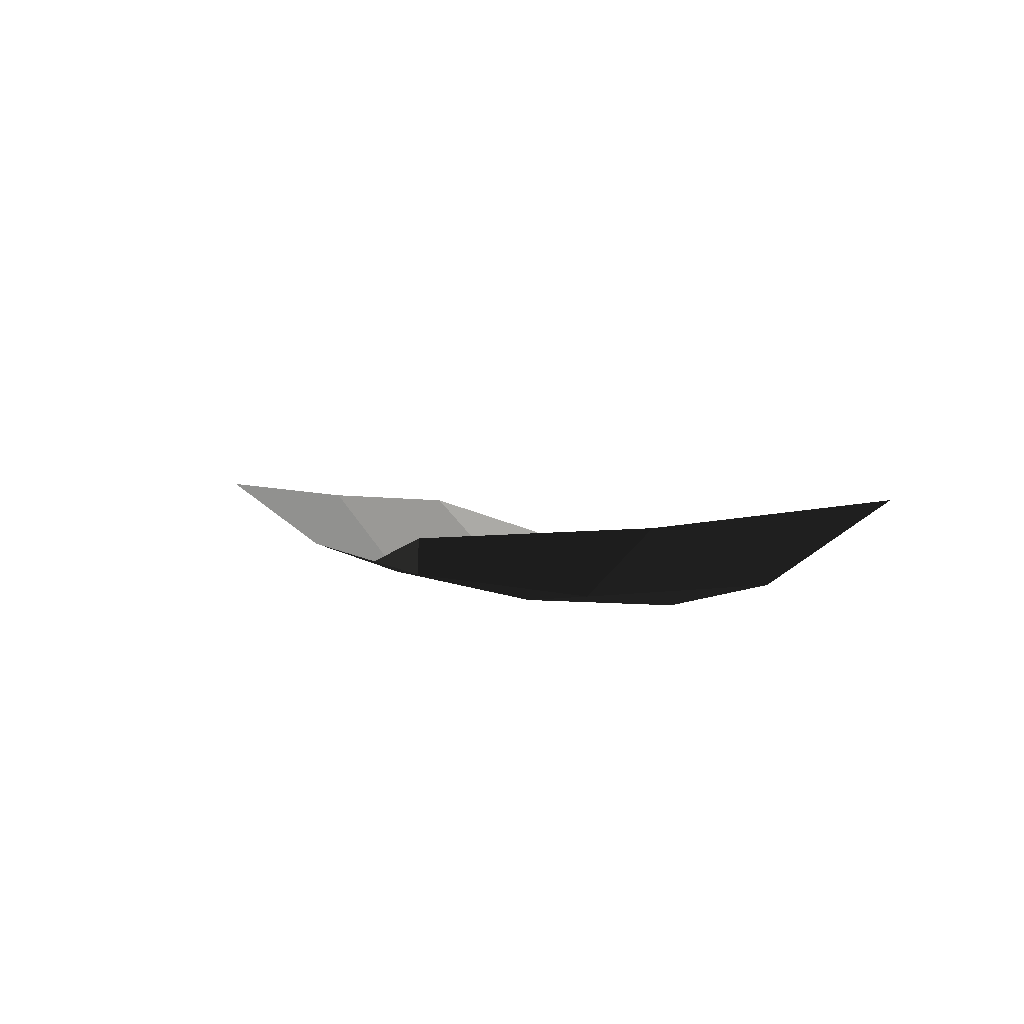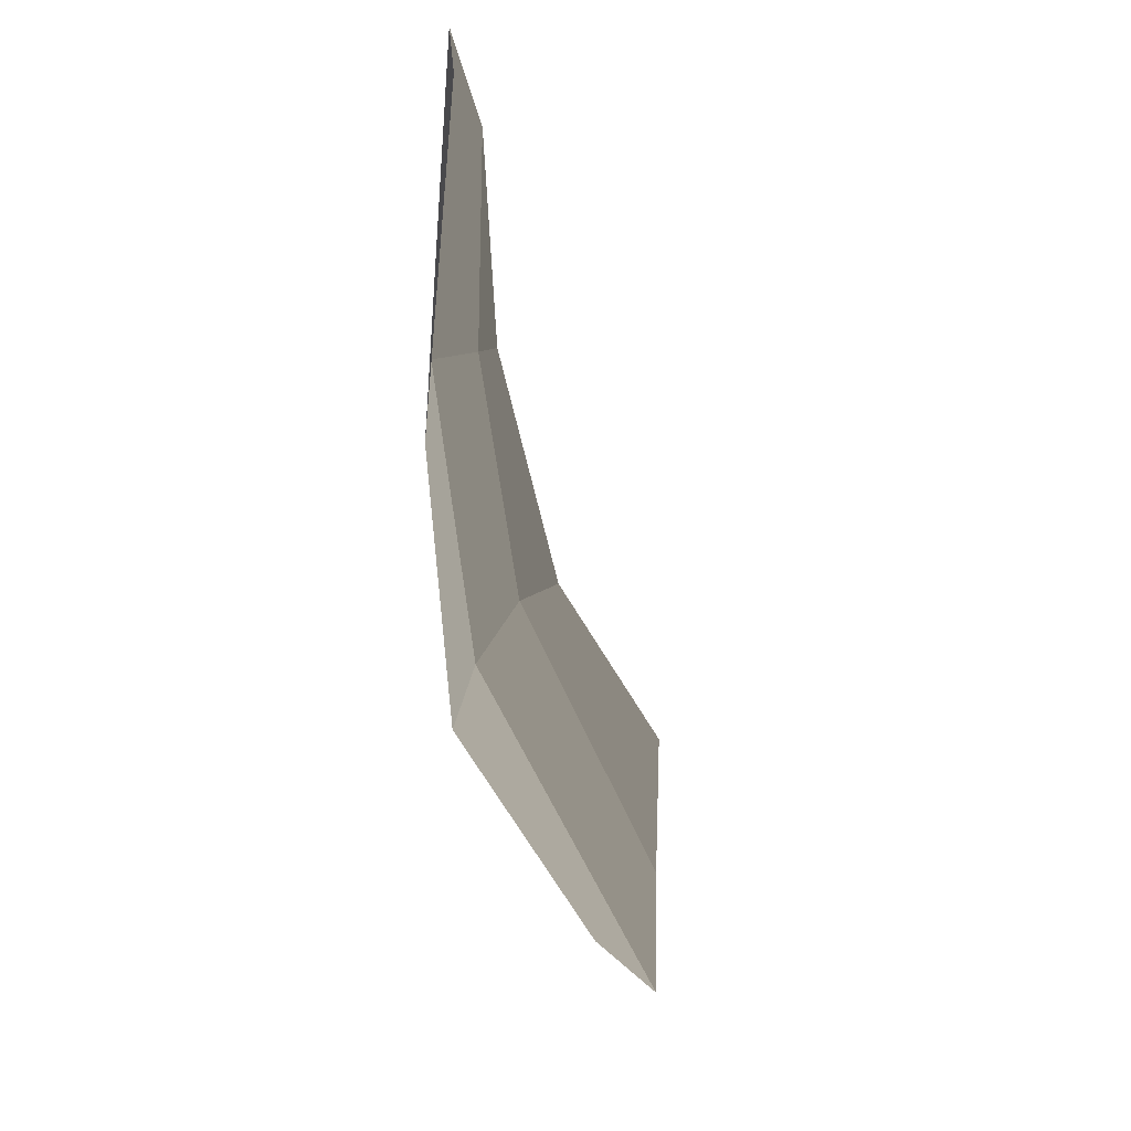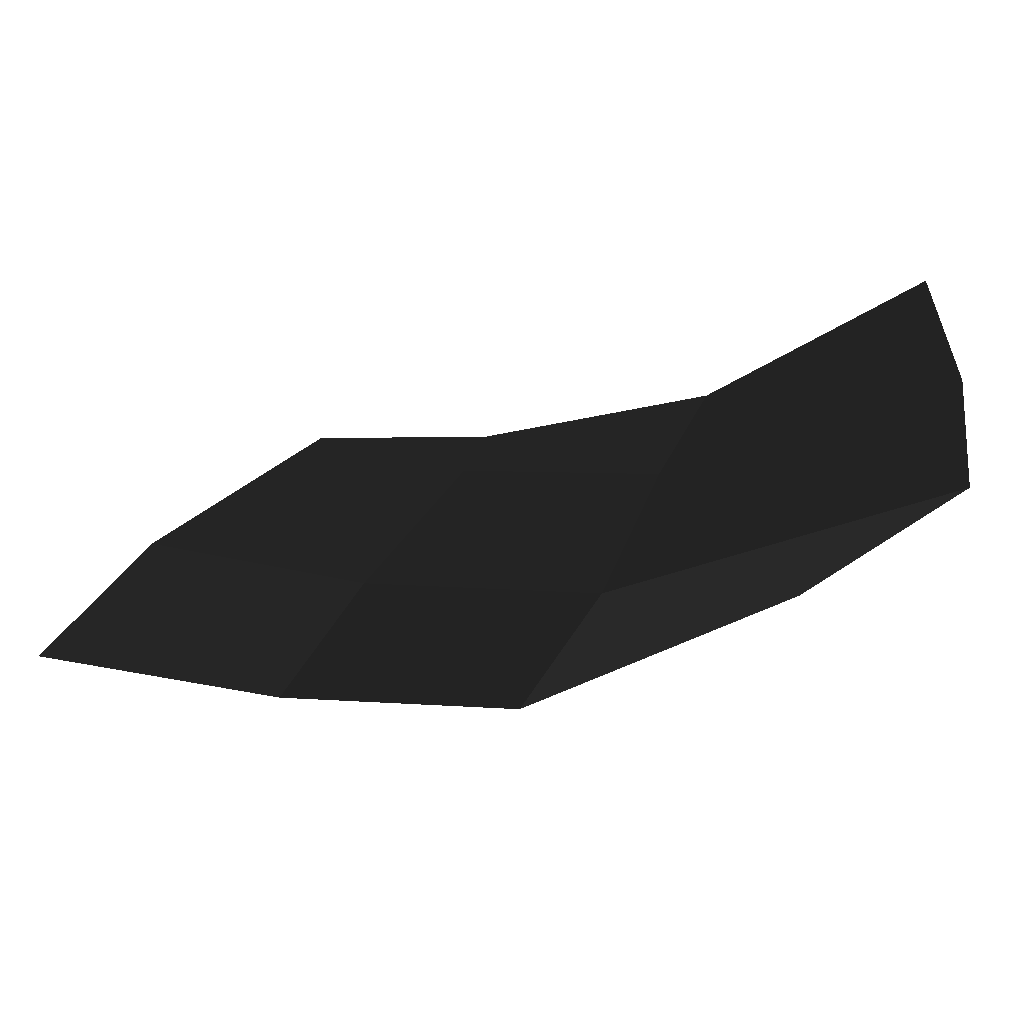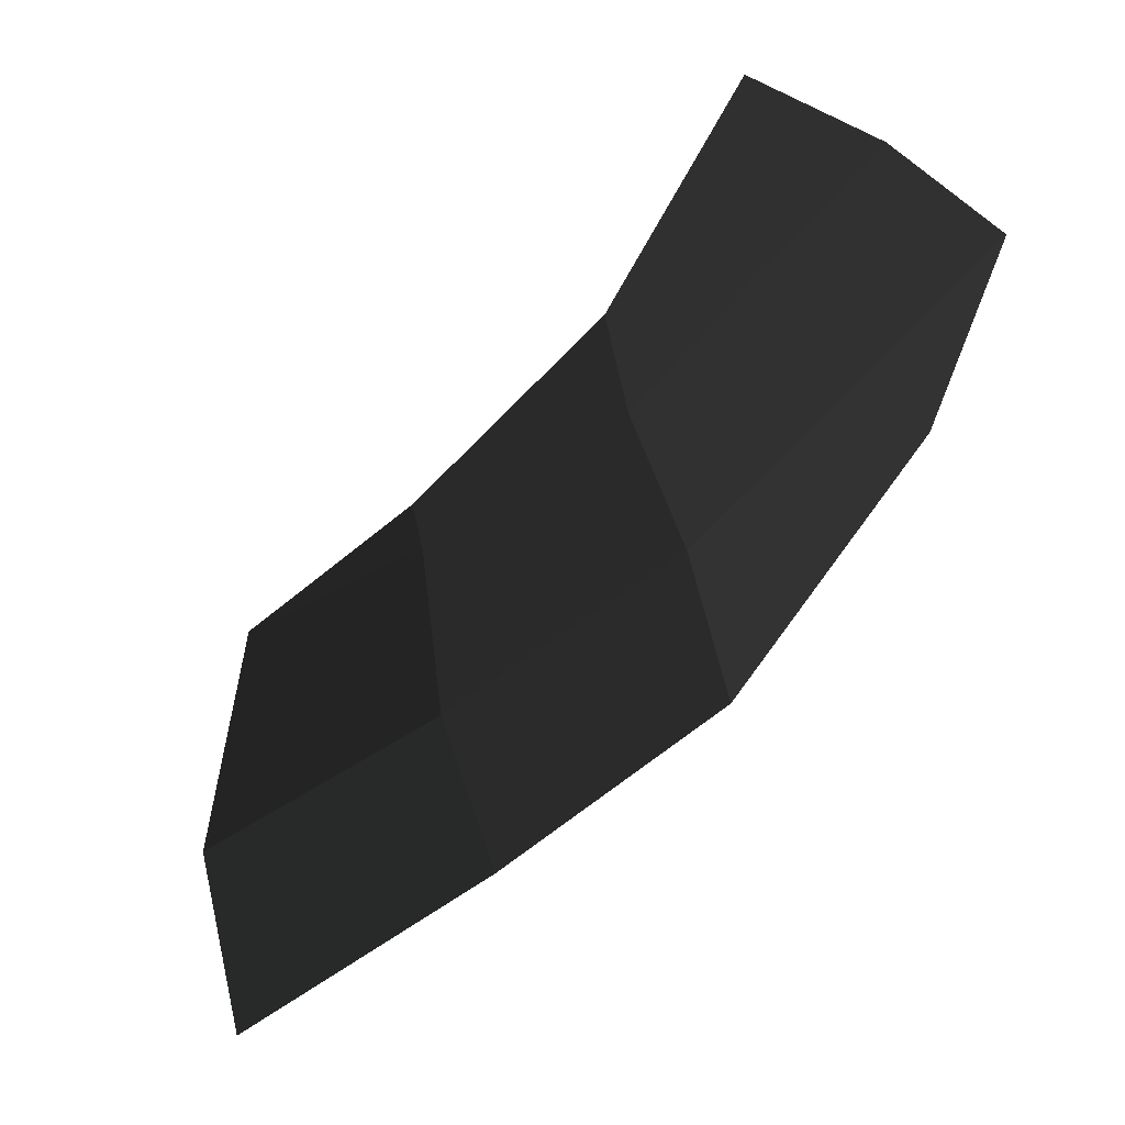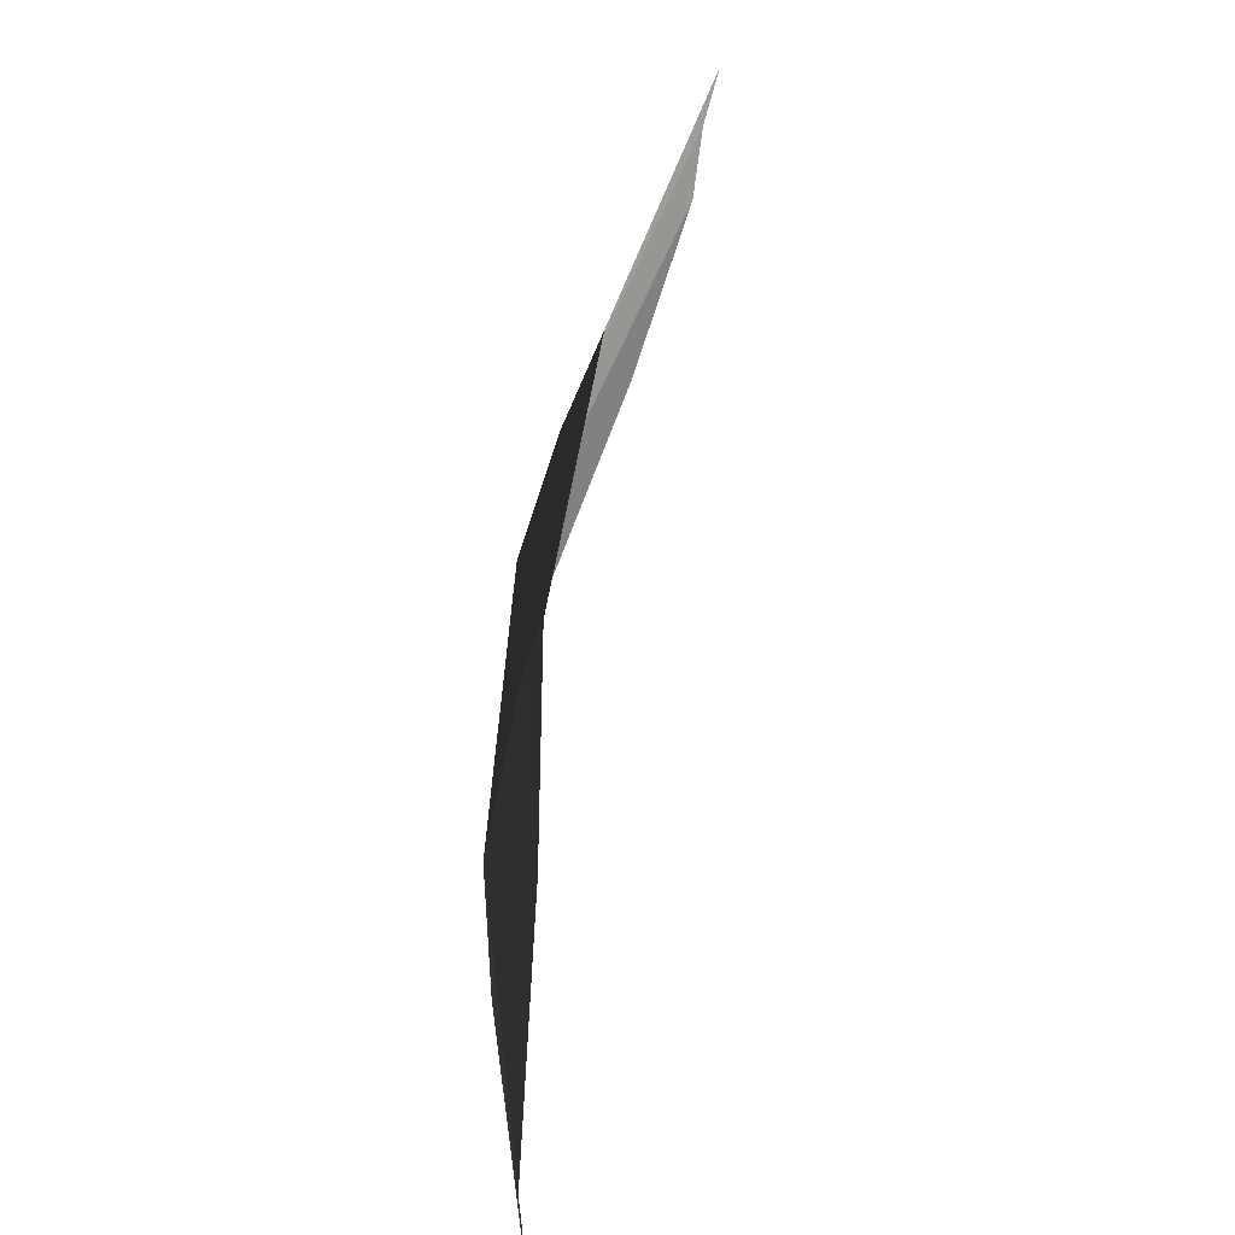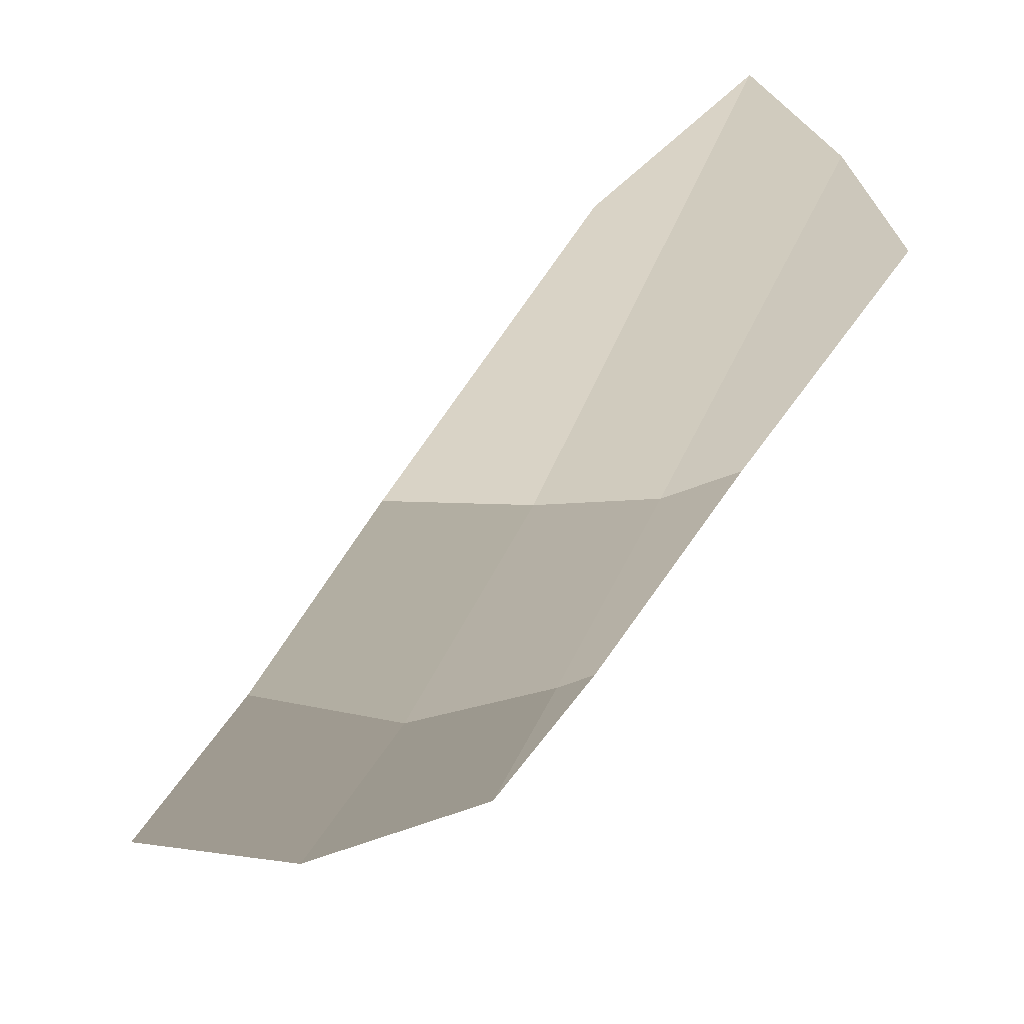
<metadata>
{"format":"obj","ext":"obj","renderer":"f3d","projection":"perspective","resolution":1024,"background":"white","views":[{"elev":-33.6,"azim":97.3,"up":"+Y"},{"elev":-73.1,"azim":64.3,"up":"+Z"},{"elev":60.4,"azim":-141.0,"up":"+Y"},{"elev":76.8,"azim":169.7,"up":"+Y"},{"elev":33.4,"azim":61.9,"up":"+Z"},{"elev":-18.9,"azim":-101.0,"up":"+Y"}]}
</metadata>
<code>
v -0.2262 -0.2796 -0.2228
v -0.2884 -0.2 -0.1661
v -0.2292 -0.2955 -0.2596
v -0.3309 -0.182 -0.2088
v -0.1374 -0.3485 -0.2675
v -0.1383 -0.3556 -0.2852
v -0.0583 -0.391 -0.2993
v -0.0583 -0.391 -0.2993
v -0.0219 -0.4174 -0.3858
v -0.1338 -0.3739 -0.353
v -0.0254 -0.4105 -0.4661
v -0.1448 -0.3673 -0.4231
v -0.2482 -0.311 -0.3801
v -0.2426 -0.3067 -0.3169
v -0.2292 -0.2955 -0.2596
v -0.1383 -0.3556 -0.2852
v -0.3626 -0.168 -0.2559
v -0.3309 -0.182 -0.2088
v -0.2482 -0.311 -0.3801
v -0.3297 -0.2134 -0.3103
g Group_001
f 1 2 4 3
f 1 3 6 5
f 5 6 7
f 7 6 10 9
f 9 10 12 11
f 12 10 14 13
f 14 10 16 15
f 14 15 18 17
f 14 17 20 19

</code>
